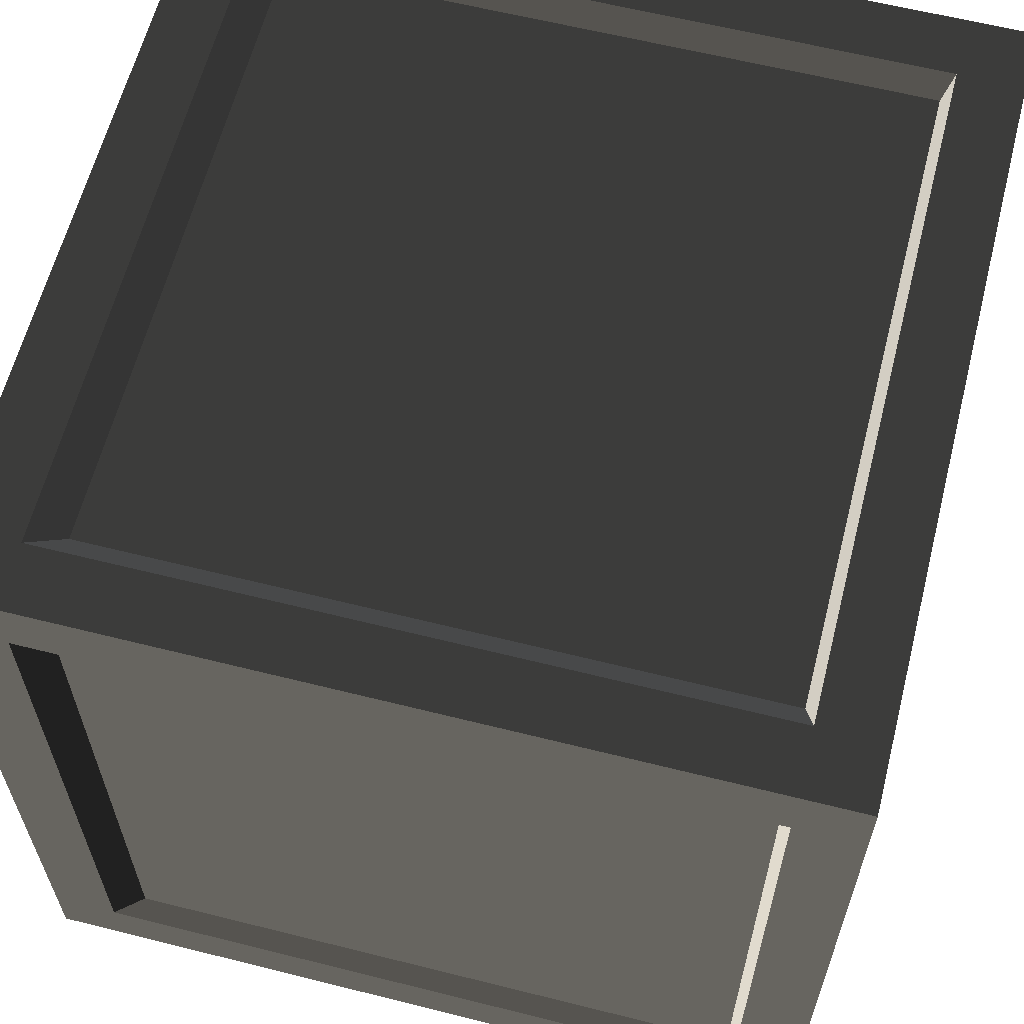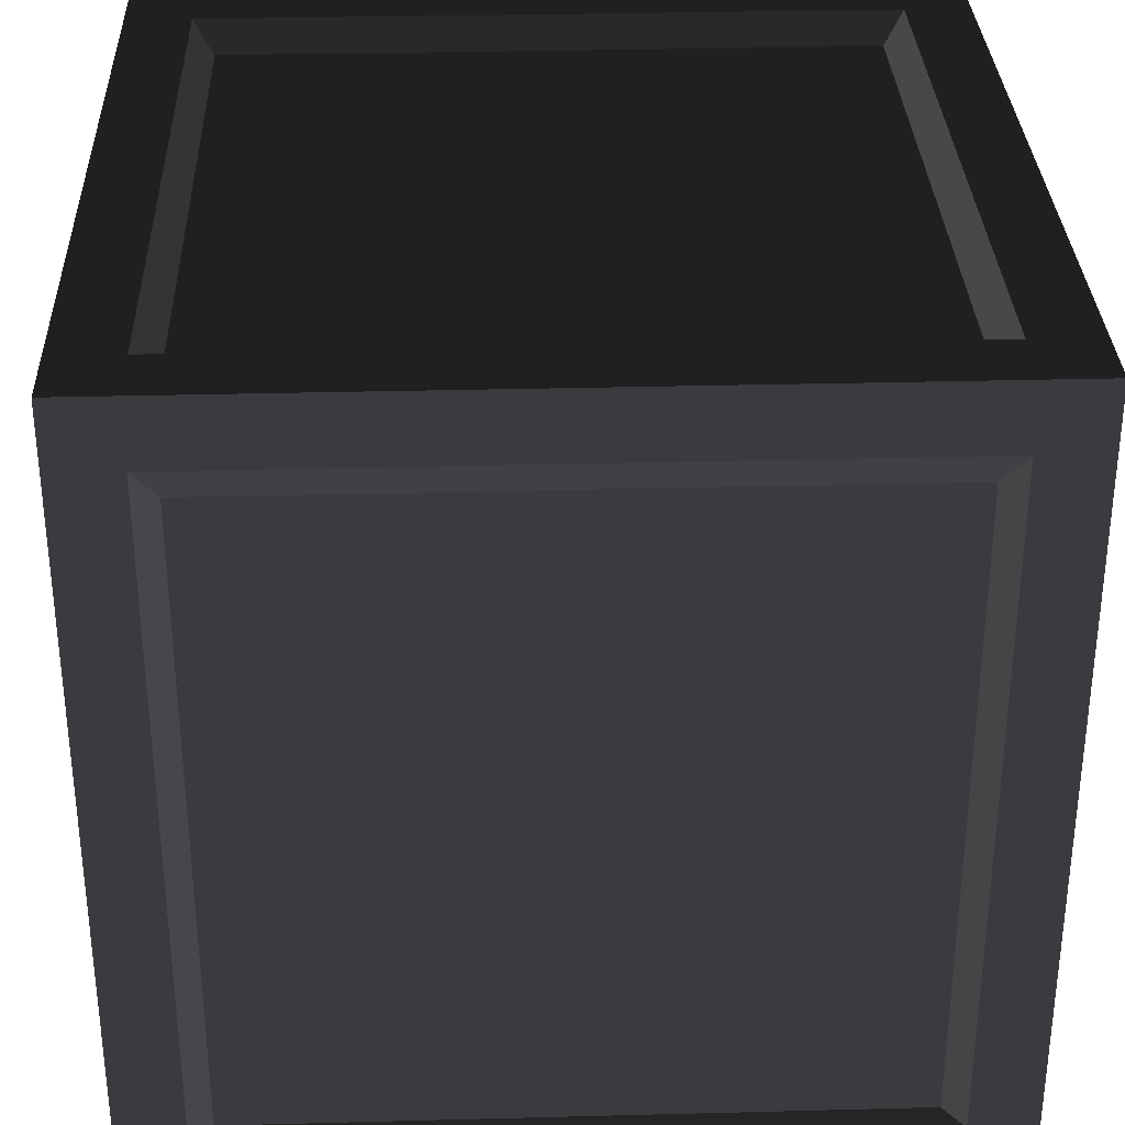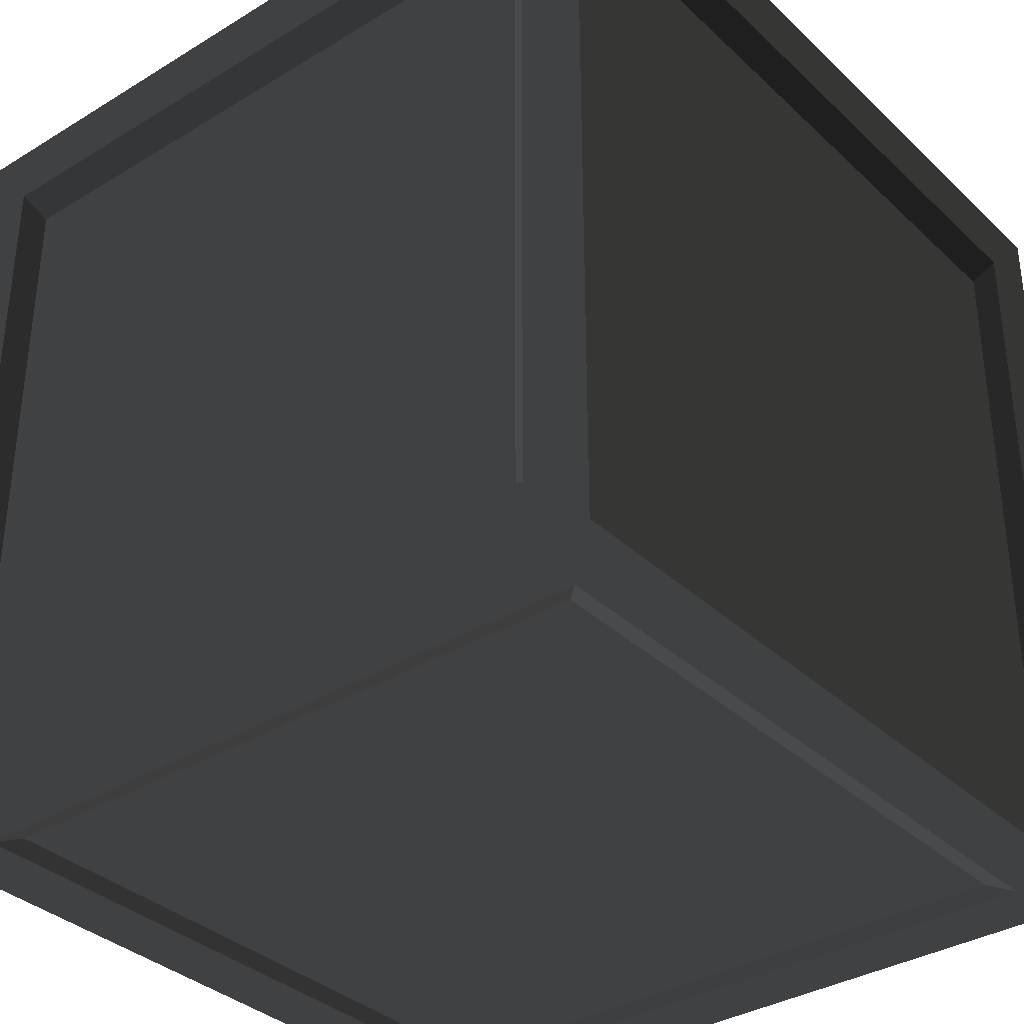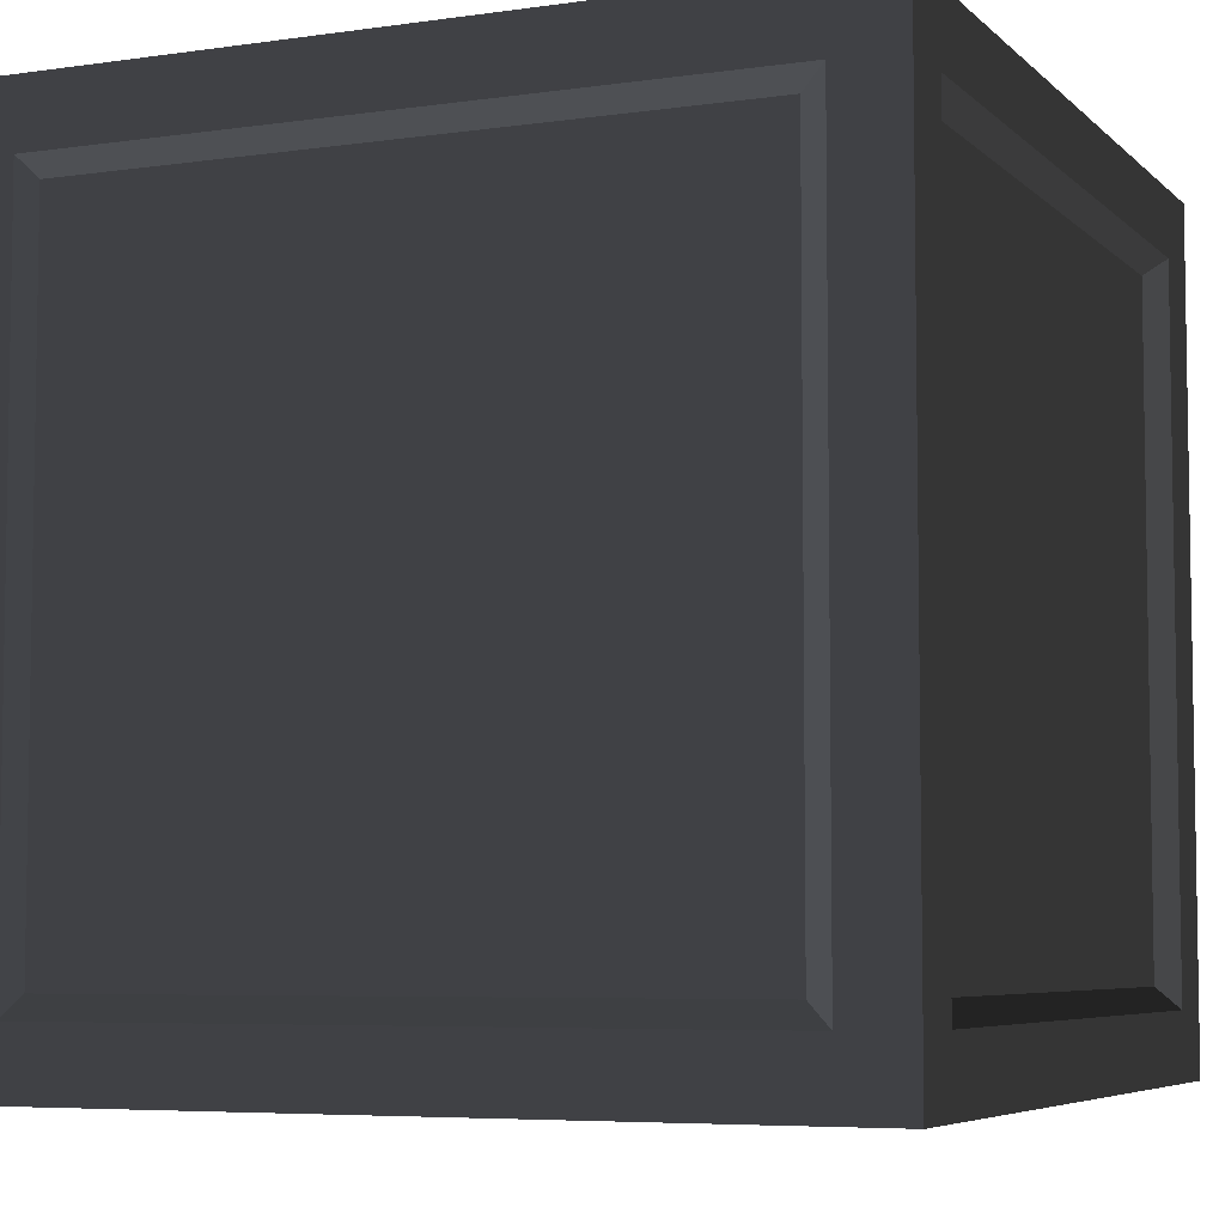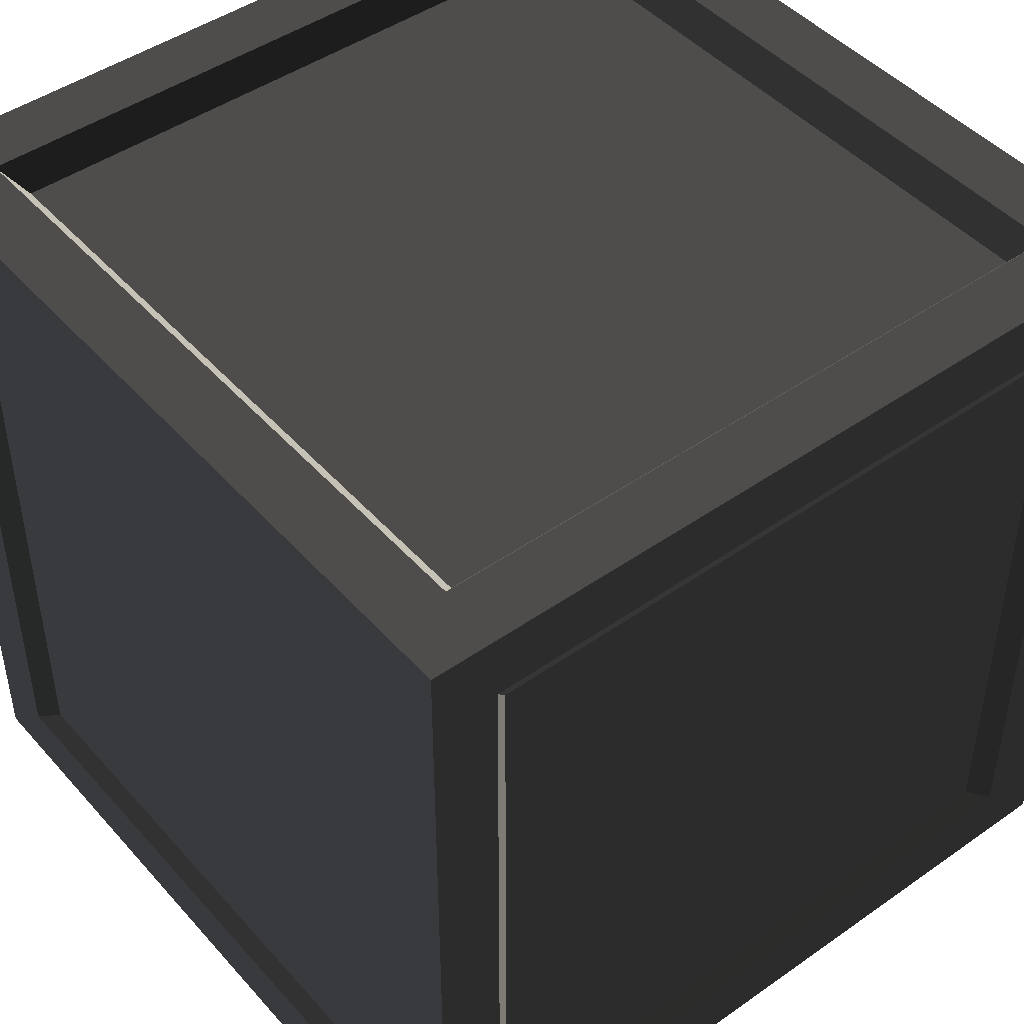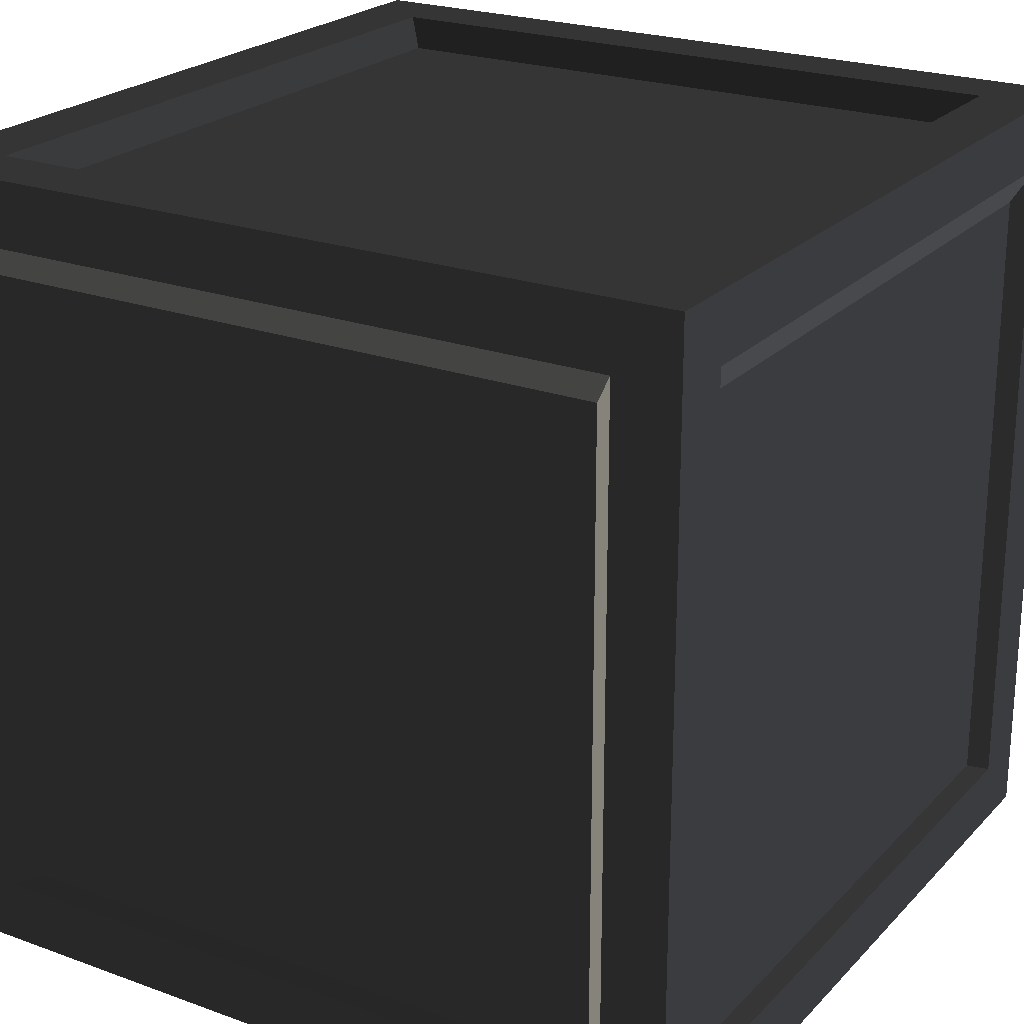
<metadata>
{"format":"obj","ext":"obj","renderer":"f3d","projection":"perspective","resolution":1024,"background":"white","views":[{"elev":61.9,"azim":104.3,"up":"+Y"},{"elev":32.0,"azim":-2.1,"up":"+Z"},{"elev":-35.0,"azim":129.1,"up":"+Z"},{"elev":-5.9,"azim":-156.5,"up":"+Y"},{"elev":46.0,"azim":51.2,"up":"+Z"},{"elev":23.1,"azim":-58.4,"up":"+Z"}]}
</metadata>
<code>
v 0.3151 0.3151 0.005382
v -0.3151 0.3151 0.005382
v -0.3151 -0.3151 0.005382
v 0.3151 -0.3151 0.005382
v -0.3151 0.3151 0.7721
v 0.3151 0.3151 0.7721
v 0.3151 -0.3151 0.7721
v -0.3151 -0.3151 0.7721
v 0.3151 -0.3833 0.7038
v 0.3151 -0.3833 0.07361
v -0.3151 -0.3833 0.07361
v -0.3151 -0.3833 0.7038
v 0.3833 0.3151 0.7038
v 0.3833 0.3151 0.07361
v 0.3833 -0.3151 0.07361
v 0.3833 -0.3151 0.7038
v -0.3151 0.3833 0.7038
v -0.3151 0.3833 0.07361
v 0.3151 0.3833 0.07361
v 0.3151 0.3833 0.7038
v -0.3833 -0.3151 0.7038
v -0.3833 -0.3151 0.07361
v -0.3833 0.3151 0.07361
v -0.3833 0.3151 0.7038
v 0.336 0.4 -4.768e-08
v -0.336 0.4 -4.768e-08
v -0.336 0.336 -4.005e-08
v 0.336 0.336 -4.005e-08
v -0.336 -0.4 4.768e-08
v 0.336 -0.4 4.768e-08
v 0.336 -0.336 4.005e-08
v -0.336 -0.336 4.005e-08
v -0.336 0.4 0.8
v 0.336 0.4 0.8
v 0.336 0.336 0.8
v -0.336 0.336 0.8
v 0.336 -0.4 0.8
v -0.336 -0.4 0.8
v -0.336 -0.336 0.8
v 0.336 -0.336 0.8
v 0.4 0.4 0.736
v 0.4 0.4 0.064
v 0.4 0.336 0.064
v 0.4 0.336 0.736
v 0.4 -0.4 0.064
v 0.4 -0.4 0.736
v 0.4 -0.336 0.736
v 0.4 -0.336 0.064
v -0.4 -0.4 0.736
v -0.4 -0.4 0.064
v -0.4 -0.336 0.064
v -0.4 -0.336 0.736
v -0.4 0.4 0.064
v -0.4 0.4 0.736
v -0.4 0.336 0.736
v -0.4 0.336 0.064
v 0.4 0.336 -4.005e-08
v 0.336 0.336 -4.005e-08
v 0.336 -0.336 4.005e-08
v 0.4 -0.336 4.005e-08
v 0.4 0.4 -4.768e-08
v 0.336 0.4 -4.768e-08
v 0.336 -0.4 4.768e-08
v 0.4 -0.4 4.768e-08
v -0.4 -0.336 4.005e-08
v -0.336 -0.336 4.005e-08
v -0.336 0.336 -4.005e-08
v -0.4 0.336 -4.005e-08
v -0.336 0.4 -4.768e-08
v -0.4 0.4 -4.768e-08
v -0.4 -0.4 4.768e-08
v -0.336 -0.4 4.768e-08
v -0.4 0.336 0.8
v -0.336 0.336 0.8
v -0.336 -0.336 0.8
v -0.4 -0.336 0.8
v -0.4 0.4 0.8
v -0.336 0.4 0.8
v -0.336 -0.4 0.8
v -0.4 -0.4 0.8
v 0.4 -0.336 0.8
v 0.336 -0.336 0.8
v 0.336 0.336 0.8
v 0.4 0.336 0.8
v 0.336 0.4 0.8
v 0.4 0.4 0.8
v 0.4 -0.4 0.8
v 0.336 -0.4 0.8
v 0.4 -0.4 0.736
v 0.4 -0.4 0.064
v 0.336 -0.4 0.064
v 0.336 -0.4 0.736
v 0.4 -0.4 0.8
v 0.336 -0.4 0.8
v 0.336 -0.4 4.768e-08
v 0.4 -0.4 4.768e-08
v -0.4 -0.4 0.064
v -0.4 -0.4 0.736
v -0.336 -0.4 0.736
v -0.336 -0.4 0.064
v -0.4 -0.4 4.768e-08
v -0.336 -0.4 4.768e-08
v -0.336 -0.4 0.8
v -0.4 -0.4 0.8
v -0.4 0.4 0.736
v -0.4 0.4 0.064
v -0.336 0.4 0.064
v -0.336 0.4 0.736
v -0.4 0.4 0.8
v -0.336 0.4 0.8
v -0.336 0.4 -4.768e-08
v -0.4 0.4 -4.768e-08
v 0.4 0.4 0.064
v 0.4 0.4 0.736
v 0.336 0.4 0.736
v 0.336 0.4 0.064
v 0.4 0.4 -4.768e-08
v 0.336 0.4 -4.768e-08
v 0.336 0.4 0.8
v 0.4 0.4 0.8
v 0.336 -0.4 0.8
v 0.336 -0.4 0.736
v -0.336 -0.4 0.736
v -0.336 -0.4 0.8
v -0.336 -0.4 4.768e-08
v -0.336 -0.4 0.064
v 0.336 -0.4 0.064
v 0.336 -0.4 4.768e-08
v 0.4 0.336 0.8
v 0.4 0.336 0.736
v 0.4 -0.336 0.736
v 0.4 -0.336 0.8
v 0.4 0.4 0.8
v 0.4 0.4 0.736
v 0.4 -0.4 0.736
v 0.4 -0.4 0.8
v 0.4 -0.336 4.005e-08
v 0.4 -0.336 0.064
v 0.4 0.336 0.064
v 0.4 0.336 -4.005e-08
v 0.4 0.4 0.064
v 0.4 0.4 -4.768e-08
v 0.4 -0.4 4.768e-08
v 0.4 -0.4 0.064
v -0.336 0.4 0.8
v -0.336 0.4 0.736
v 0.336 0.4 0.736
v 0.336 0.4 0.8
v 0.336 0.4 -4.768e-08
v 0.336 0.4 0.064
v -0.336 0.4 0.064
v -0.336 0.4 -4.768e-08
v -0.4 -0.336 0.8
v -0.4 -0.336 0.736
v -0.4 0.336 0.736
v -0.4 0.336 0.8
v -0.4 -0.4 0.8
v -0.4 -0.4 0.736
v -0.4 0.4 0.736
v -0.4 0.4 0.8
v -0.4 0.336 -4.005e-08
v -0.4 0.336 0.064
v -0.4 -0.336 0.064
v -0.4 -0.336 4.005e-08
v -0.4 -0.4 0.064
v -0.4 -0.4 4.768e-08
v -0.4 0.4 -4.768e-08
v -0.4 0.4 0.064
v -0.336 0.336 -4.005e-08
v -0.3151 0.3151 0.005382
v 0.3151 0.3151 0.005382
v 0.336 0.336 -4.005e-08
v 0.336 0.336 -4.005e-08
v 0.3151 0.3151 0.005382
v 0.3151 -0.3151 0.005382
v 0.336 -0.336 4.005e-08
v 0.336 -0.336 4.005e-08
v 0.3151 -0.3151 0.005382
v -0.3151 -0.3151 0.005382
v -0.336 -0.336 4.005e-08
v -0.336 -0.336 4.005e-08
v -0.3151 -0.3151 0.005382
v -0.3151 0.3151 0.005382
v -0.336 0.336 -4.005e-08
v 0.336 0.336 0.8
v 0.3151 0.3151 0.7721
v -0.3151 0.3151 0.7721
v -0.336 0.336 0.8
v -0.336 0.336 0.8
v -0.3151 0.3151 0.7721
v -0.3151 -0.3151 0.7721
v -0.336 -0.336 0.8
v -0.336 -0.336 0.8
v -0.3151 -0.3151 0.7721
v 0.3151 -0.3151 0.7721
v 0.336 -0.336 0.8
v 0.336 -0.336 0.8
v 0.3151 -0.3151 0.7721
v 0.3151 0.3151 0.7721
v 0.336 0.336 0.8
v 0.336 -0.4 0.064
v 0.3151 -0.3833 0.07361
v 0.3151 -0.3833 0.7038
v 0.336 -0.4 0.736
v 0.336 -0.4 0.736
v 0.3151 -0.3833 0.7038
v -0.3151 -0.3833 0.7038
v -0.336 -0.4 0.736
v -0.336 -0.4 0.736
v -0.3151 -0.3833 0.7038
v -0.3151 -0.3833 0.07361
v -0.336 -0.4 0.064
v -0.336 -0.4 0.064
v -0.3151 -0.3833 0.07361
v 0.3151 -0.3833 0.07361
v 0.336 -0.4 0.064
v 0.4 0.336 0.064
v 0.3833 0.3151 0.07361
v 0.3833 0.3151 0.7038
v 0.4 0.336 0.736
v 0.4 0.336 0.736
v 0.3833 0.3151 0.7038
v 0.3833 -0.3151 0.7038
v 0.4 -0.336 0.736
v 0.4 -0.336 0.736
v 0.3833 -0.3151 0.7038
v 0.3833 -0.3151 0.07361
v 0.4 -0.336 0.064
v 0.4 -0.336 0.064
v 0.3833 -0.3151 0.07361
v 0.3833 0.3151 0.07361
v 0.4 0.336 0.064
v -0.336 0.4 0.064
v -0.3151 0.3833 0.07361
v -0.3151 0.3833 0.7038
v -0.336 0.4 0.736
v -0.336 0.4 0.736
v -0.3151 0.3833 0.7038
v 0.3151 0.3833 0.7038
v 0.336 0.4 0.736
v 0.336 0.4 0.736
v 0.3151 0.3833 0.7038
v 0.3151 0.3833 0.07361
v 0.336 0.4 0.064
v 0.336 0.4 0.064
v 0.3151 0.3833 0.07361
v -0.3151 0.3833 0.07361
v -0.336 0.4 0.064
v -0.4 -0.336 0.064
v -0.3833 -0.3151 0.07361
v -0.3833 -0.3151 0.7038
v -0.4 -0.336 0.736
v -0.4 -0.336 0.736
v -0.3833 -0.3151 0.7038
v -0.3833 0.3151 0.7038
v -0.4 0.336 0.736
v -0.4 0.336 0.736
v -0.3833 0.3151 0.7038
v -0.3833 0.3151 0.07361
v -0.4 0.336 0.064
v -0.4 0.336 0.064
v -0.3833 0.3151 0.07361
v -0.3833 -0.3151 0.07361
v -0.4 -0.336 0.064
g Box_01_(3)_1304_13
f 1 3 2
f 1 4 3
f 5 7 6
f 5 8 7
f 9 11 10
f 9 12 11
f 13 15 14
f 13 16 15
f 17 19 18
f 17 20 19
f 21 23 22
f 21 24 23
f 25 27 26
f 25 28 27
f 29 31 30
f 29 32 31
f 33 35 34
f 33 36 35
f 37 39 38
f 37 40 39
f 41 43 42
f 41 44 43
f 45 47 46
f 45 48 47
f 49 51 50
f 49 52 51
f 53 55 54
f 53 56 55
f 57 59 58
f 57 60 59
f 61 57 58
f 61 58 62
f 60 63 59
f 60 64 63
f 65 67 66
f 65 68 67
f 68 69 67
f 68 70 69
f 71 65 66
f 71 66 72
f 73 75 74
f 73 76 75
f 77 73 74
f 77 74 78
f 76 79 75
f 76 80 79
f 81 83 82
f 81 84 83
f 84 85 83
f 84 86 85
f 87 81 82
f 87 82 88
f 89 91 90
f 89 92 91
f 93 92 89
f 93 94 92
f 95 90 91
f 95 96 90
f 97 99 98
f 97 100 99
f 101 100 97
f 101 102 100
f 103 98 99
f 103 104 98
f 105 107 106
f 105 108 107
f 109 108 105
f 109 110 108
f 111 106 107
f 111 112 106
f 113 115 114
f 113 116 115
f 117 116 113
f 117 118 116
f 119 114 115
f 119 120 114
f 121 123 122
f 121 124 123
f 125 127 126
f 125 128 127
f 129 131 130
f 129 132 131
f 133 129 130
f 133 130 134
f 132 135 131
f 132 136 135
f 137 139 138
f 137 140 139
f 140 141 139
f 140 142 141
f 143 137 138
f 143 138 144
f 145 147 146
f 145 148 147
f 149 151 150
f 149 152 151
f 153 155 154
f 153 156 155
f 157 153 154
f 157 154 158
f 156 159 155
f 156 160 159
f 161 163 162
f 161 164 163
f 164 165 163
f 164 166 165
f 167 161 162
f 167 162 168
f 169 171 170
f 169 172 171
f 173 175 174
f 173 176 175
f 177 179 178
f 177 180 179
f 181 183 182
f 181 184 183
f 185 187 186
f 185 188 187
f 189 191 190
f 189 192 191
f 193 195 194
f 193 196 195
f 197 199 198
f 197 200 199
f 201 203 202
f 201 204 203
f 205 207 206
f 205 208 207
f 209 211 210
f 209 212 211
f 213 215 214
f 213 216 215
f 217 219 218
f 217 220 219
f 221 223 222
f 221 224 223
f 225 227 226
f 225 228 227
f 229 231 230
f 229 232 231
f 233 235 234
f 233 236 235
f 237 239 238
f 237 240 239
f 241 243 242
f 241 244 243
f 245 247 246
f 245 248 247
f 249 251 250
f 249 252 251
f 253 255 254
f 253 256 255
f 257 259 258
f 257 260 259
f 261 263 262
f 261 264 263

</code>
